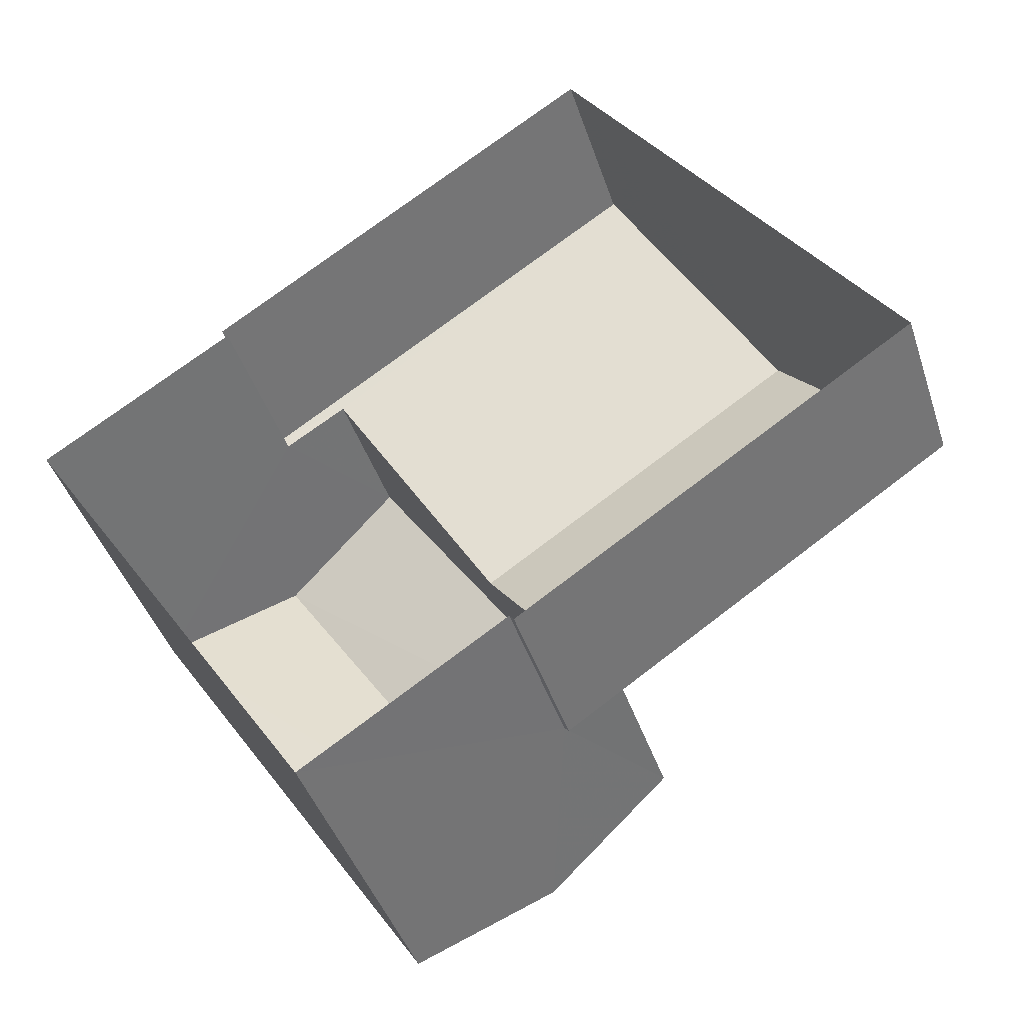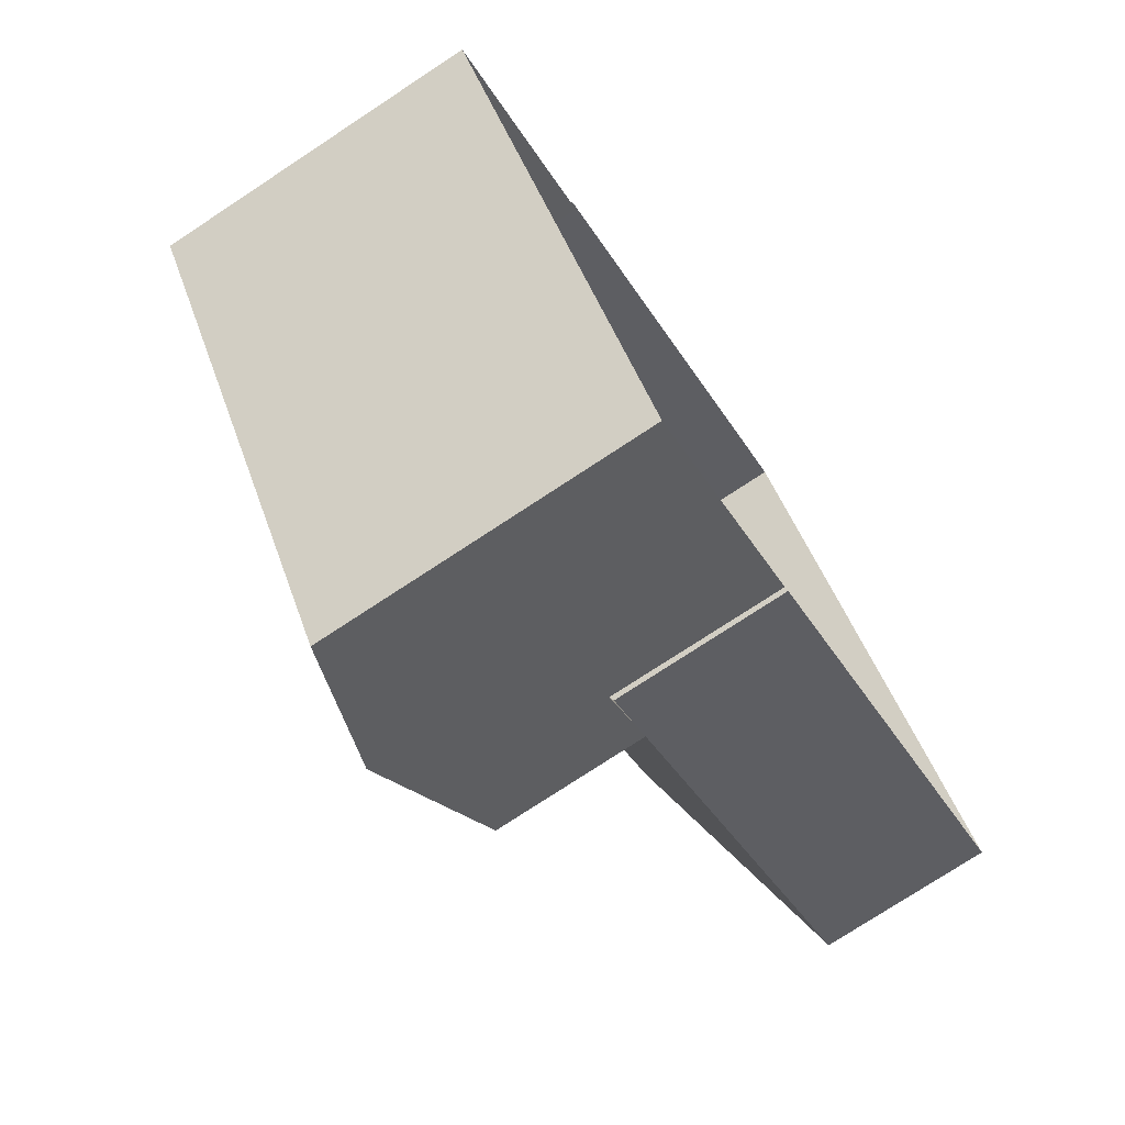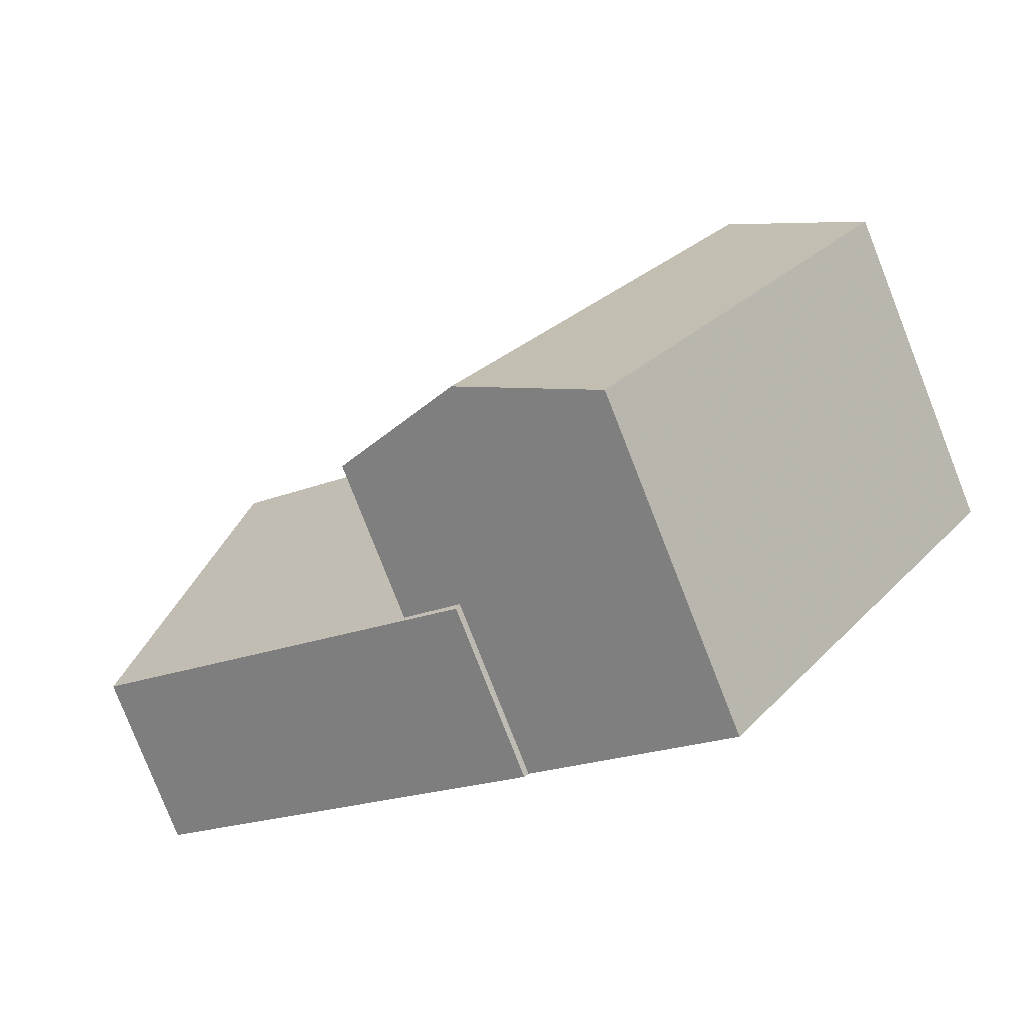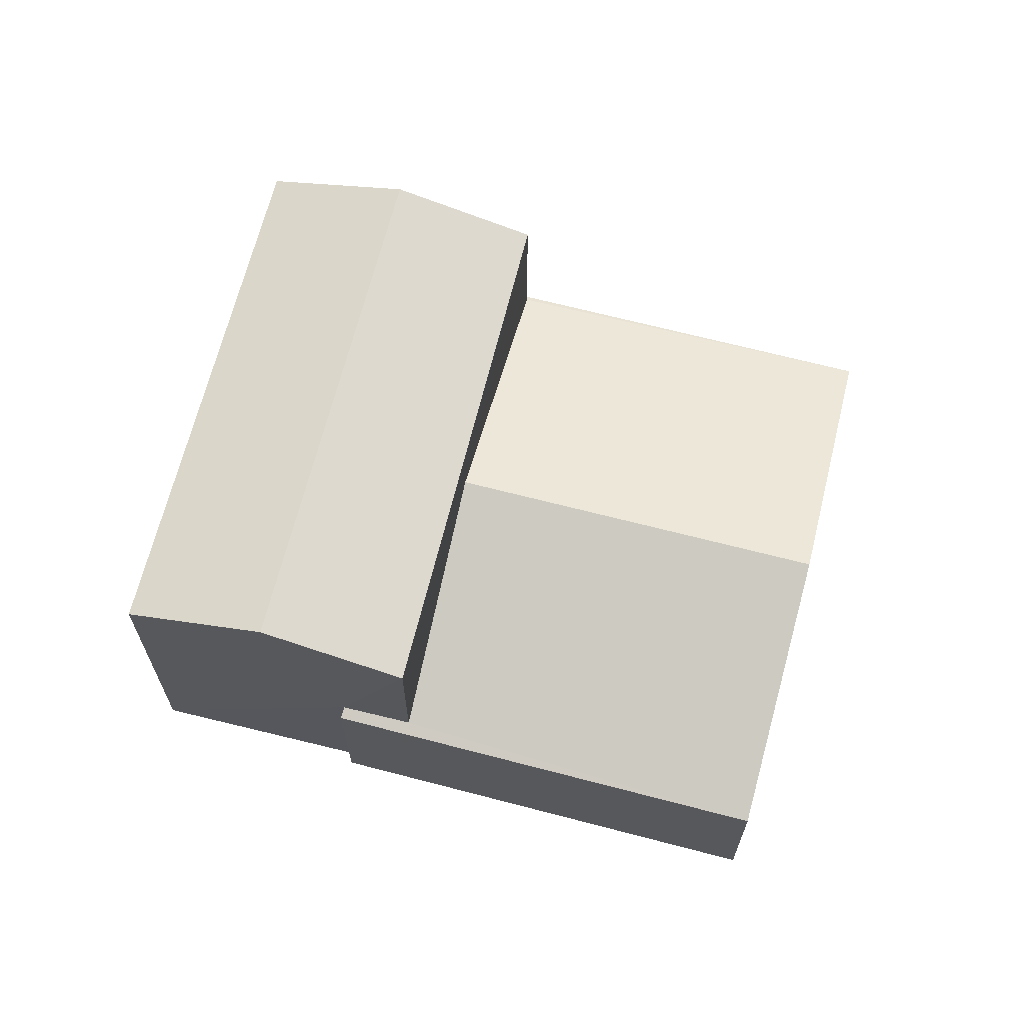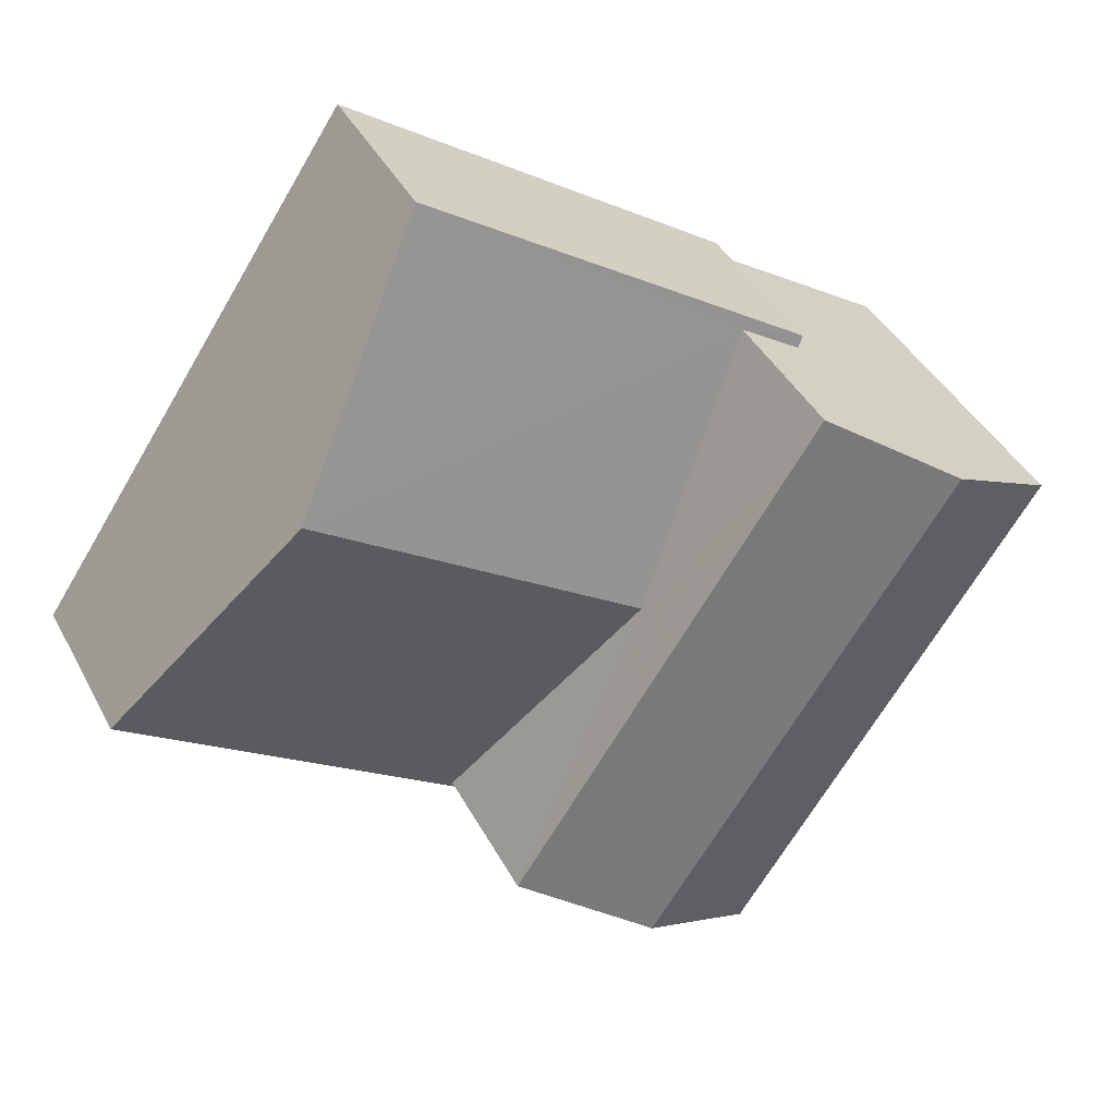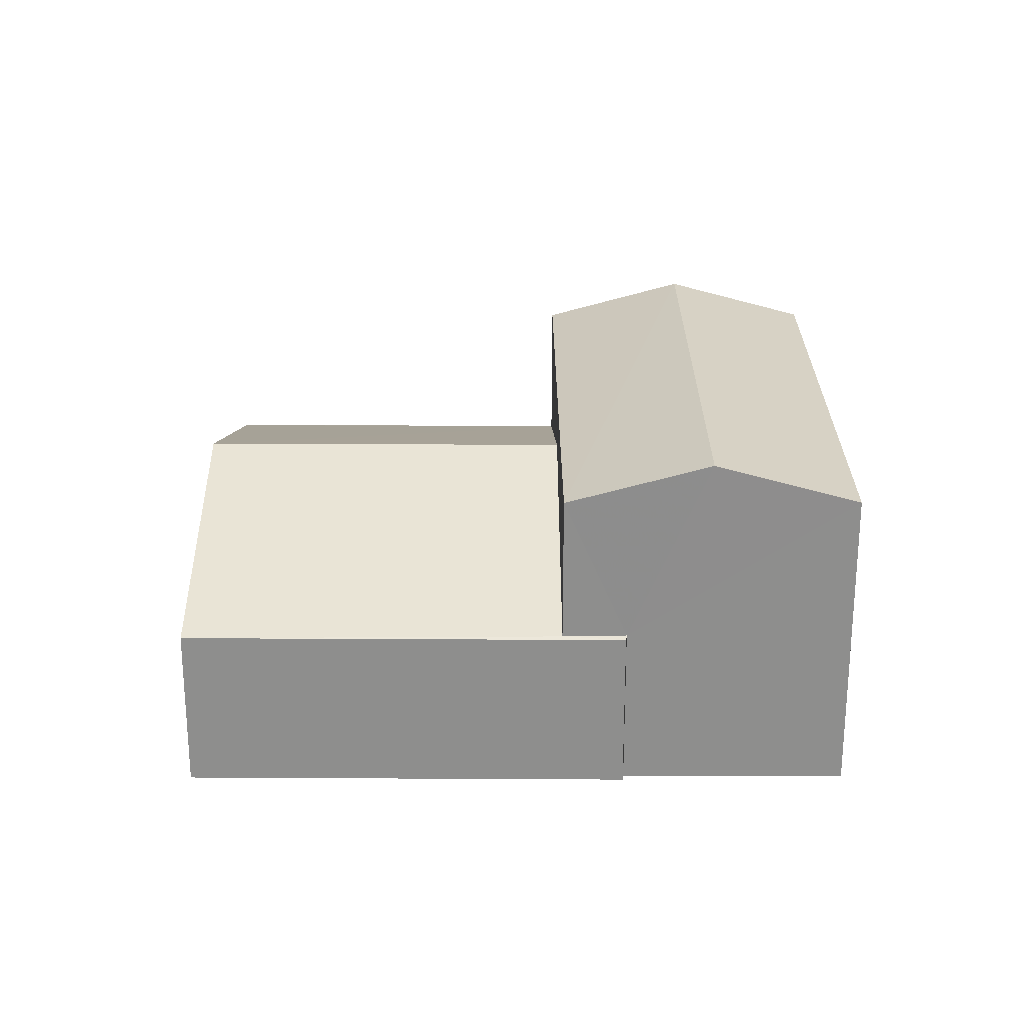
<metadata>
{"format":"obj","ext":"obj","renderer":"f3d","projection":"perspective","resolution":1024,"background":"white","views":[{"elev":-42.5,"azim":-162.4,"up":"+Y"},{"elev":-76.1,"azim":123.3,"up":"+Y"},{"elev":-79.5,"azim":21.5,"up":"+Y"},{"elev":66.5,"azim":160.8,"up":"+Z"},{"elev":41.0,"azim":-25.8,"up":"+Y"},{"elev":25.2,"azim":-33.5,"up":"+Z"}]}
</metadata>
<code>
v -2.254e+05 -1.285e+05 11.96
v -2.254e+05 -1.285e+05 11.96
v -2.254e+05 -1.285e+05 11.96
v -2.254e+05 -1.285e+05 11.96
v -2.254e+05 -1.285e+05 11.96
v -2.254e+05 -1.285e+05 11.96
v -2.254e+05 -1.285e+05 11.96
v -2.254e+05 -1.285e+05 11.96
v -2.254e+05 -1.285e+05 17.98
v -2.254e+05 -1.285e+05 17.31
v -2.254e+05 -1.285e+05 17.98
v -2.254e+05 -1.285e+05 17.31
v -2.254e+05 -1.285e+05 16.28
v -2.254e+05 -1.285e+05 16.28
v -2.254e+05 -1.285e+05 14.79
v -2.254e+05 -1.285e+05 14.77
v -2.254e+05 -1.285e+05 14.77
v -2.254e+05 -1.285e+05 14.8
v -2.254e+05 -1.285e+05 14.83
v -2.254e+05 -1.285e+05 14.77
v -2.254e+05 -1.285e+05 14.77
v -2.254e+05 -1.285e+05 14.83
v -2.254e+05 -1.285e+05 17.31
v -2.254e+05 -1.285e+05 17.31
f 1 2 3
f 4 3 5
f 6 7 8
f 3 2 6
f 5 3 8
f 3 6 8
f 21 22 3
f 4 21 3
f 9 10 11
f 9 12 10
f 13 14 15
f 14 16 15
f 15 17 18
f 16 17 15
f 14 19 20
f 20 19 21
f 14 13 19
f 21 19 22
f 11 23 9
f 11 24 23
f 6 17 7
f 6 18 17
f 16 8 7
f 17 16 7
f 6 2 18
f 10 15 18
f 10 18 11
f 18 2 24
f 11 18 24
f 1 3 22
f 1 22 23
f 23 22 9
f 22 19 12
f 22 12 9
f 20 4 5
f 20 21 4
f 24 2 1
f 23 24 1
f 13 12 19
f 15 10 13
f 10 12 13
f 20 5 14
f 5 8 14
f 8 16 14

</code>
